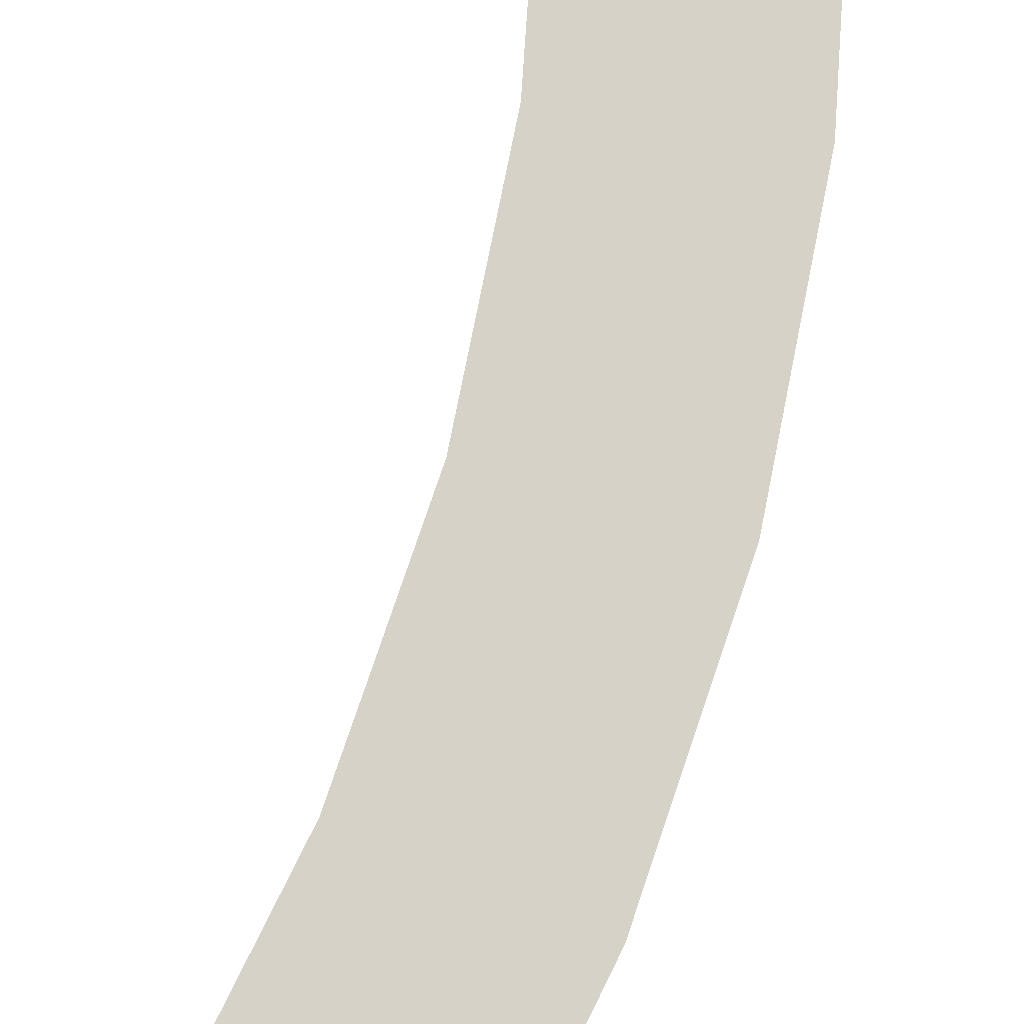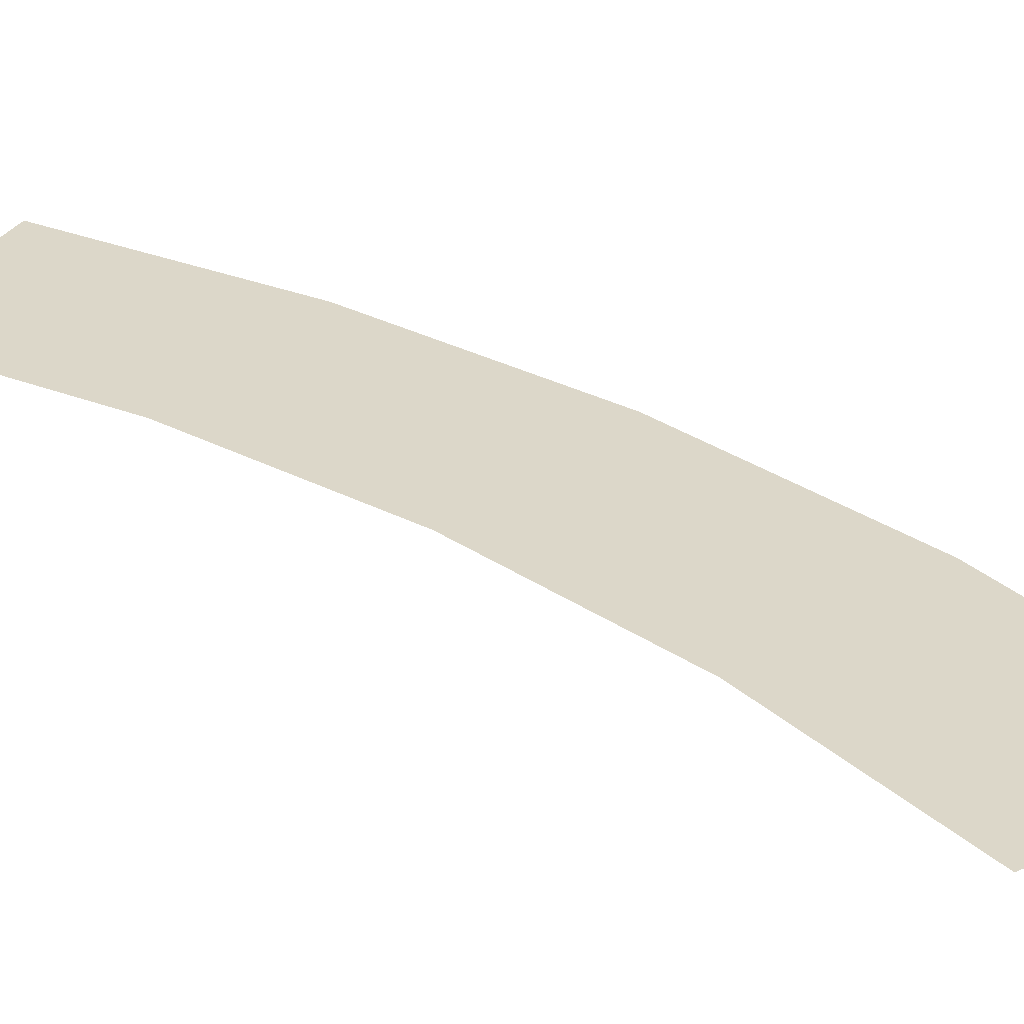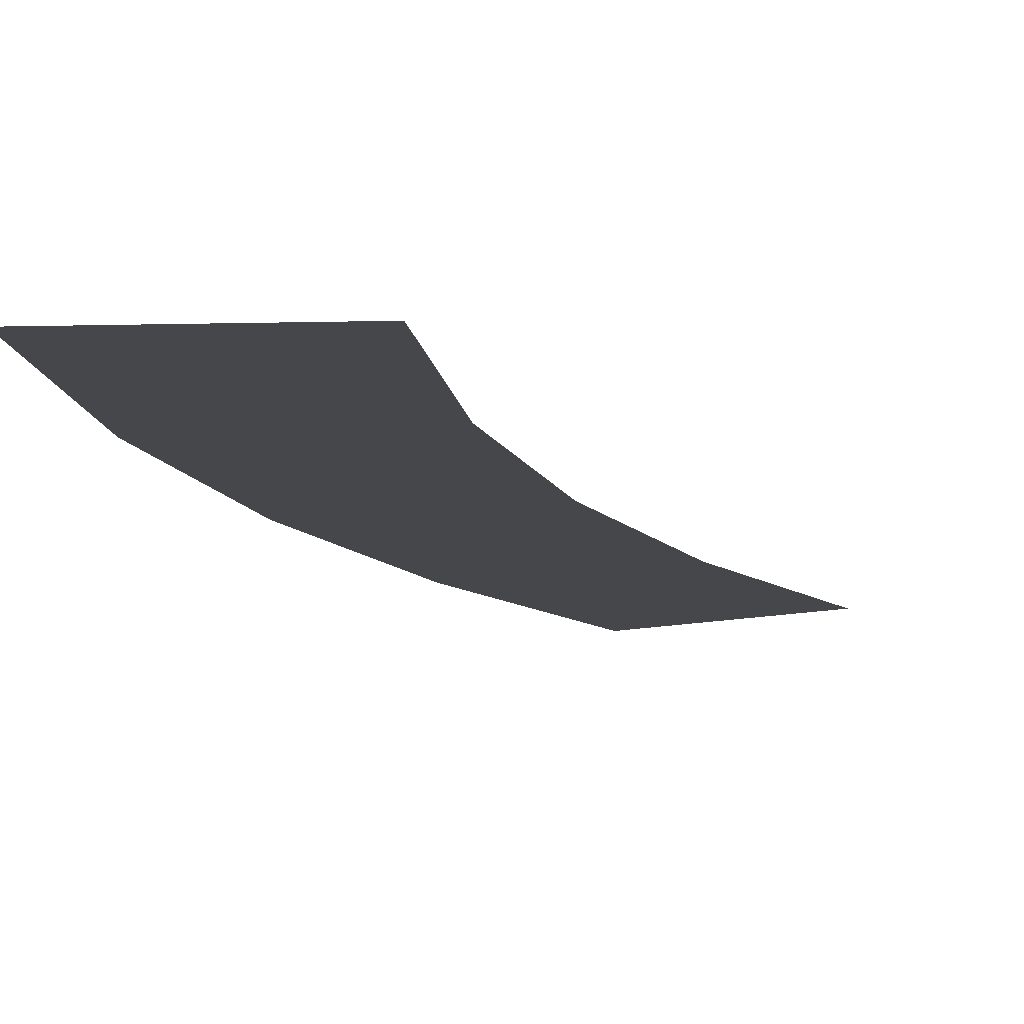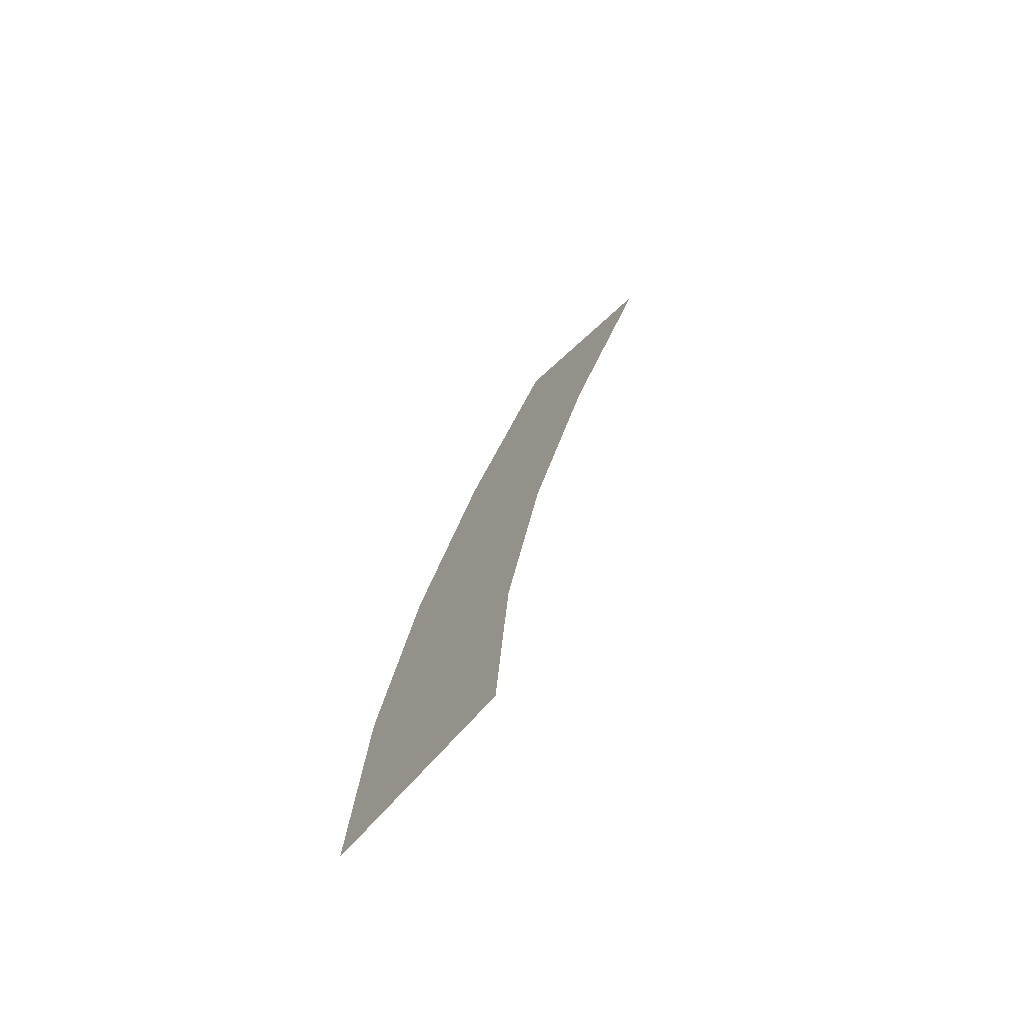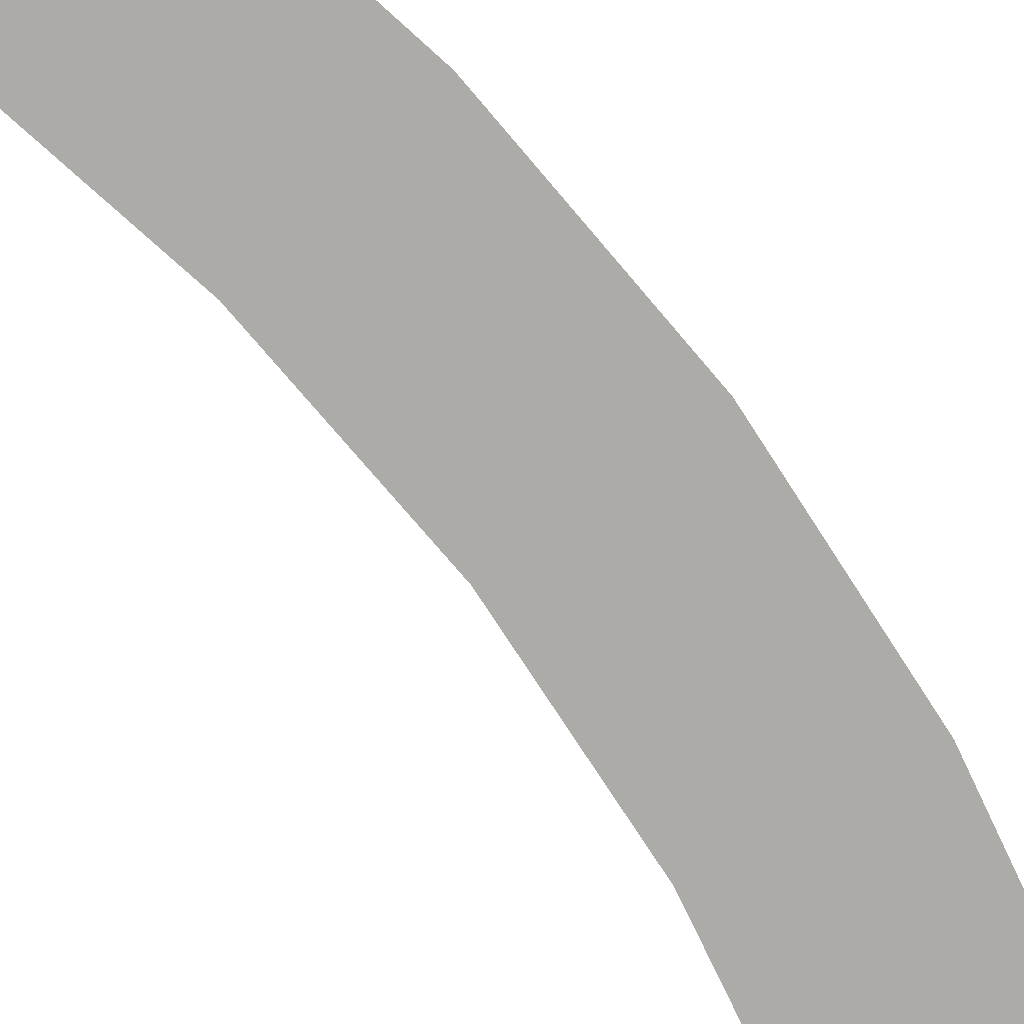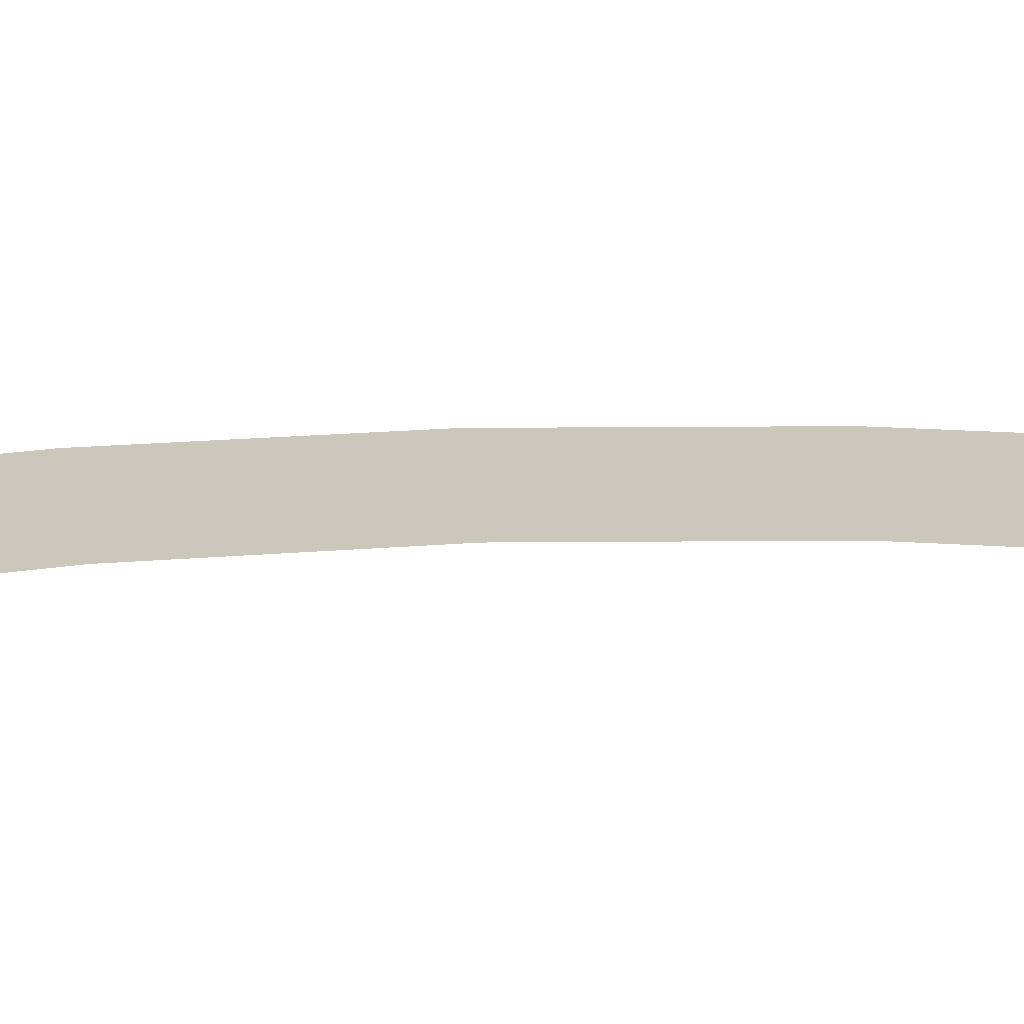
<metadata>
{"format":"obj","ext":"obj","renderer":"f3d","projection":"perspective","resolution":1024,"background":"white","views":[{"elev":78.4,"azim":0.1,"up":"+Y"},{"elev":30.3,"azim":-64.0,"up":"+Y"},{"elev":-10.5,"azim":-176.5,"up":"+Y"},{"elev":-73.8,"azim":-132.1,"up":"+Z"},{"elev":-76.4,"azim":21.7,"up":"+Y"},{"elev":21.7,"azim":-109.5,"up":"+Y"}]}
</metadata>
<code>
v 0.45 0 0
v 0.5 0 0
v 0.4957 0 0.06525
v 0.4461 0 0.05872
v 0.4461 0 0.05872
v 0.4957 0 0.06525
v 0.4829 0 0.1294
v 0.4347 0 0.1165
v 0.4347 0 0.1165
v 0.4829 0 0.1294
v 0.462 0 0.1913
v 0.4158 0 0.1722
v 0.4158 0 0.1722
v 0.462 0 0.1913
v 0.433 0 0.25
v 0.3897 0 0.225
g mesh1594
f 1 2 3
f 3 4 1
f 5 6 7
f 7 8 5
f 9 10 11
f 11 12 9
f 13 14 15
f 15 16 13

</code>
